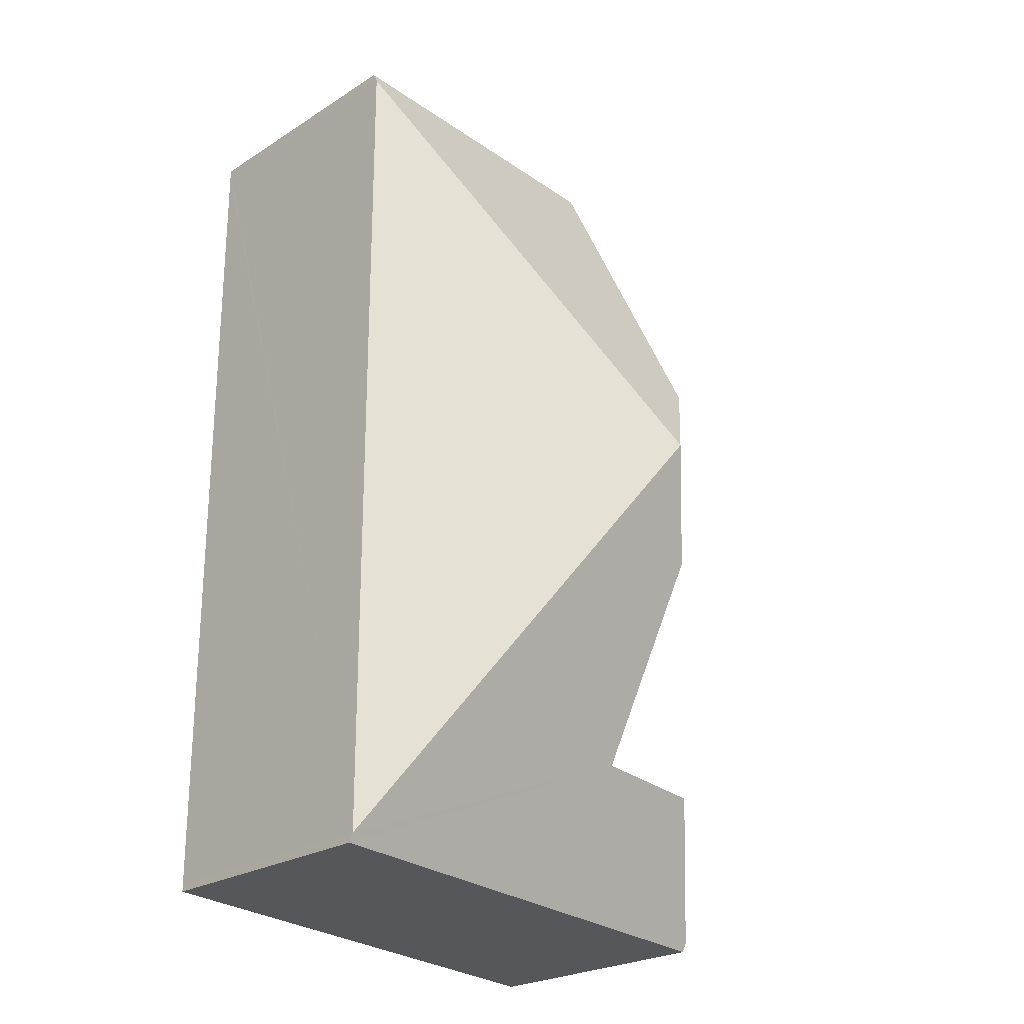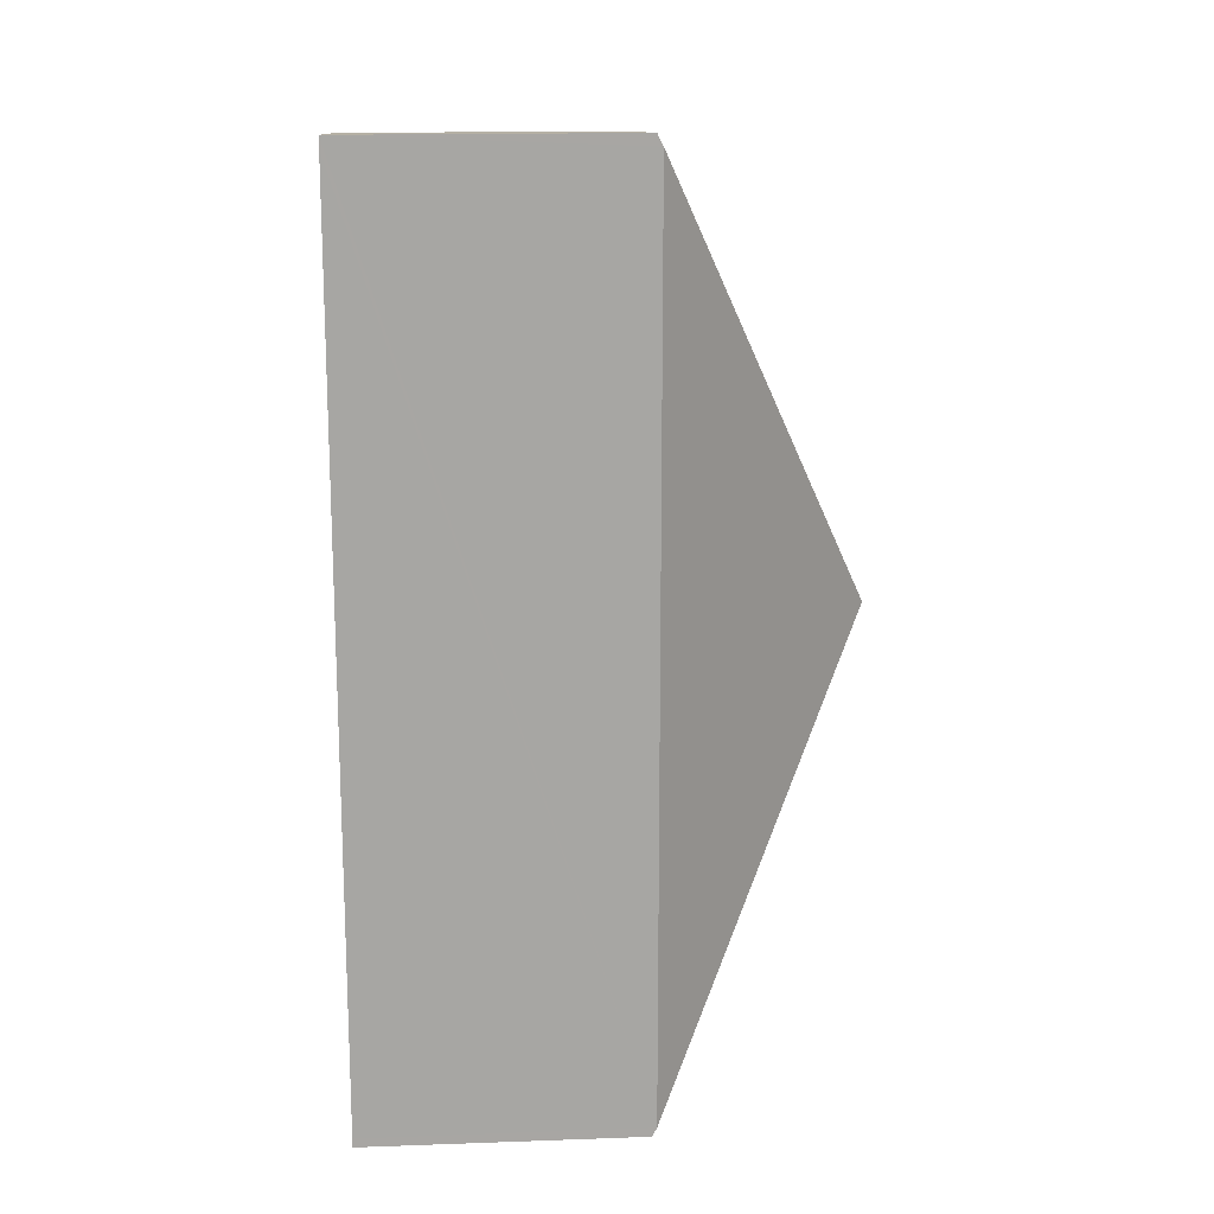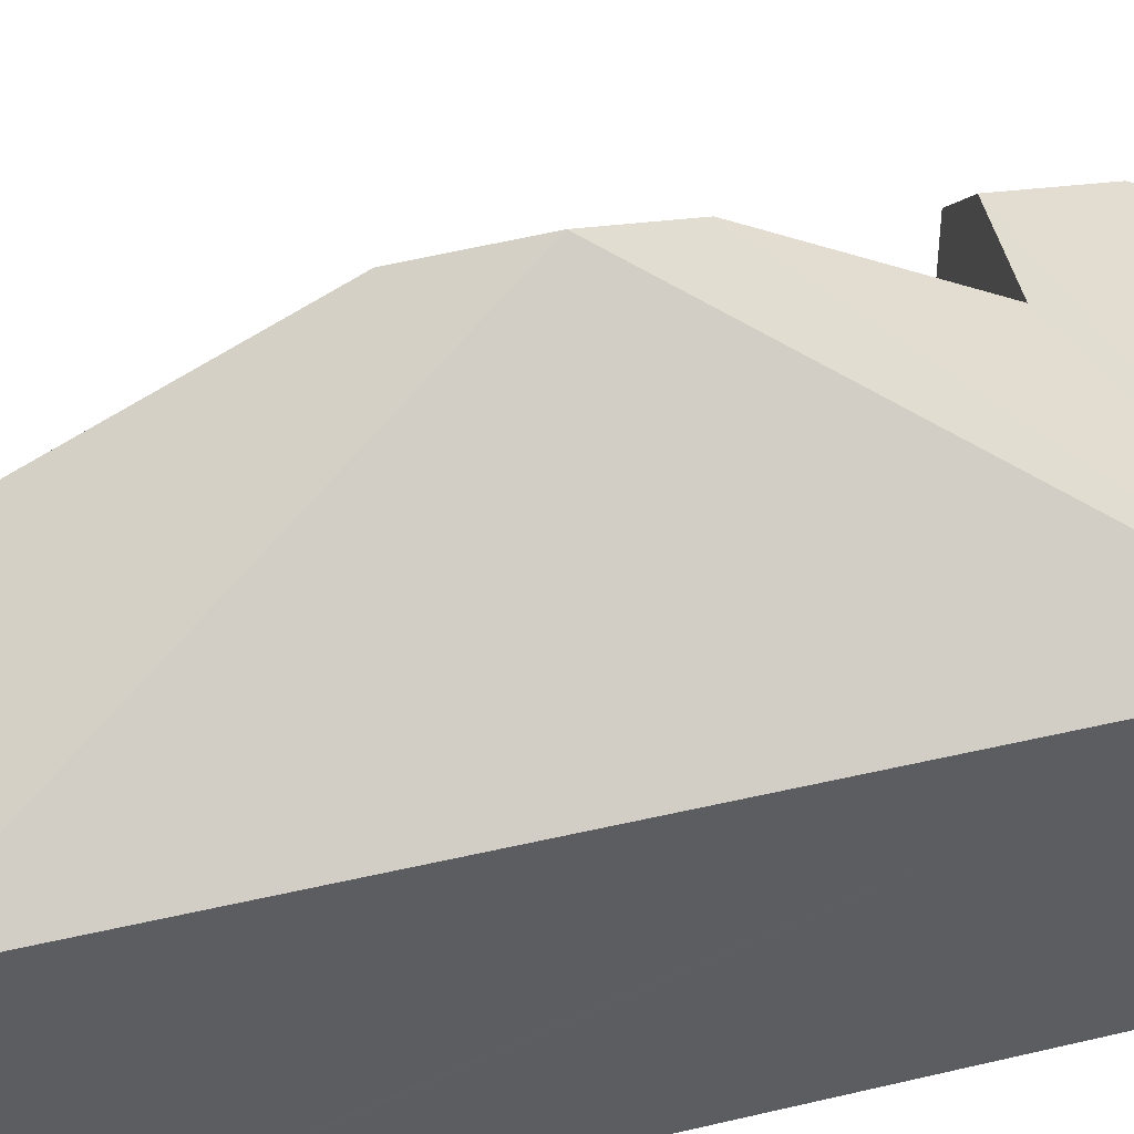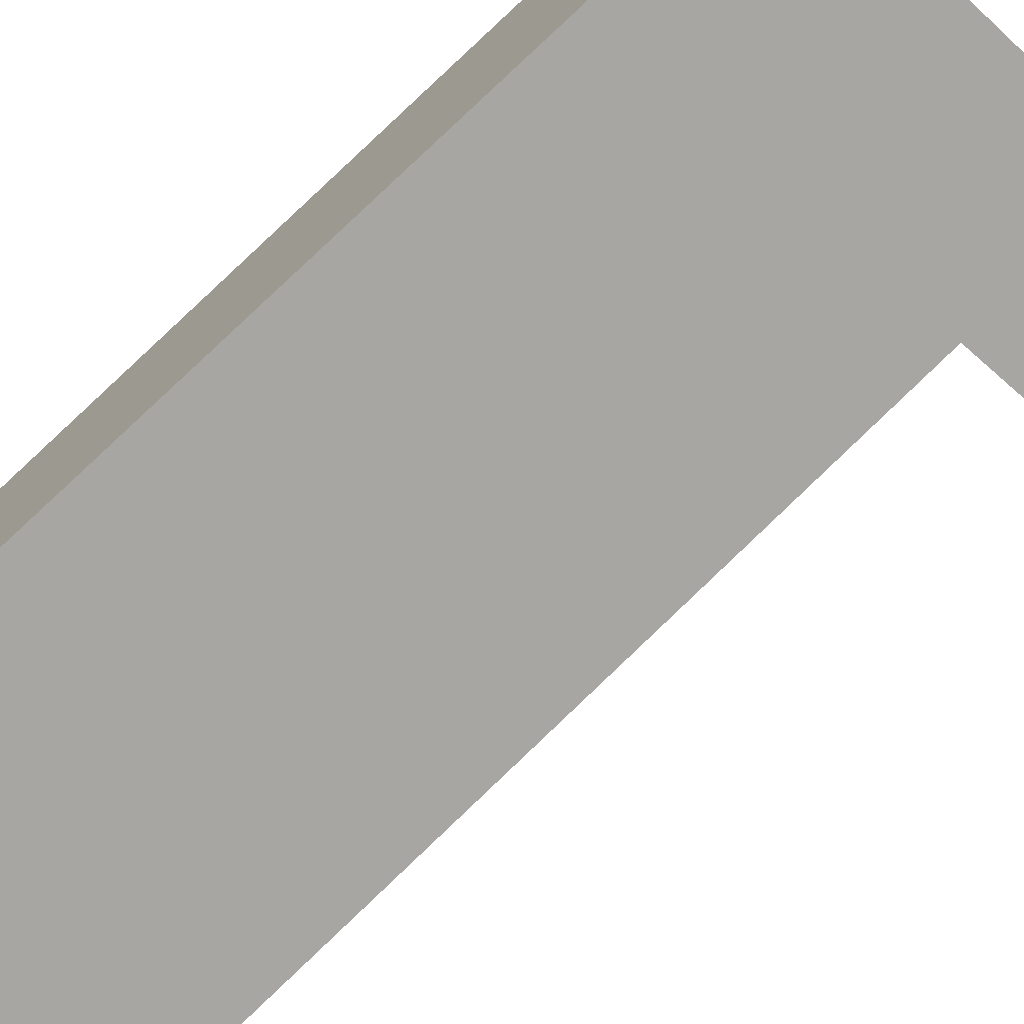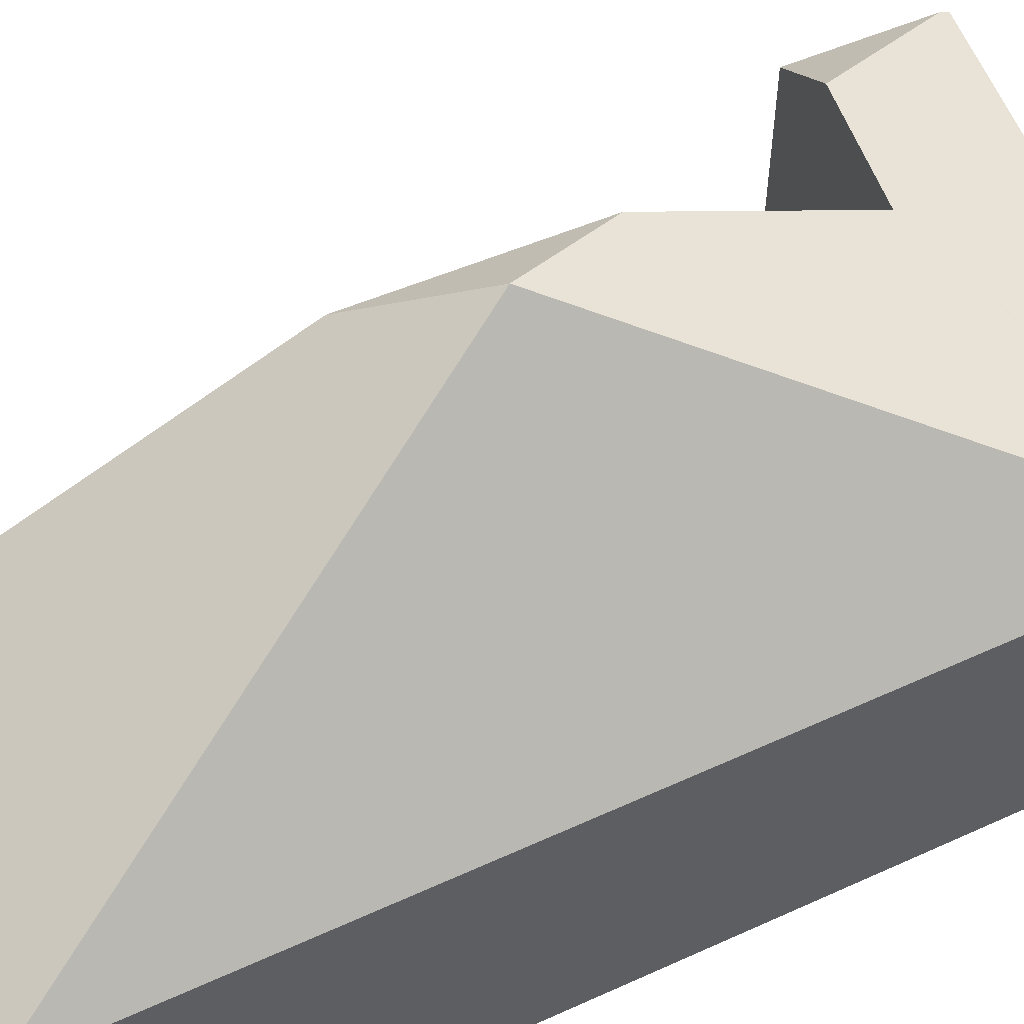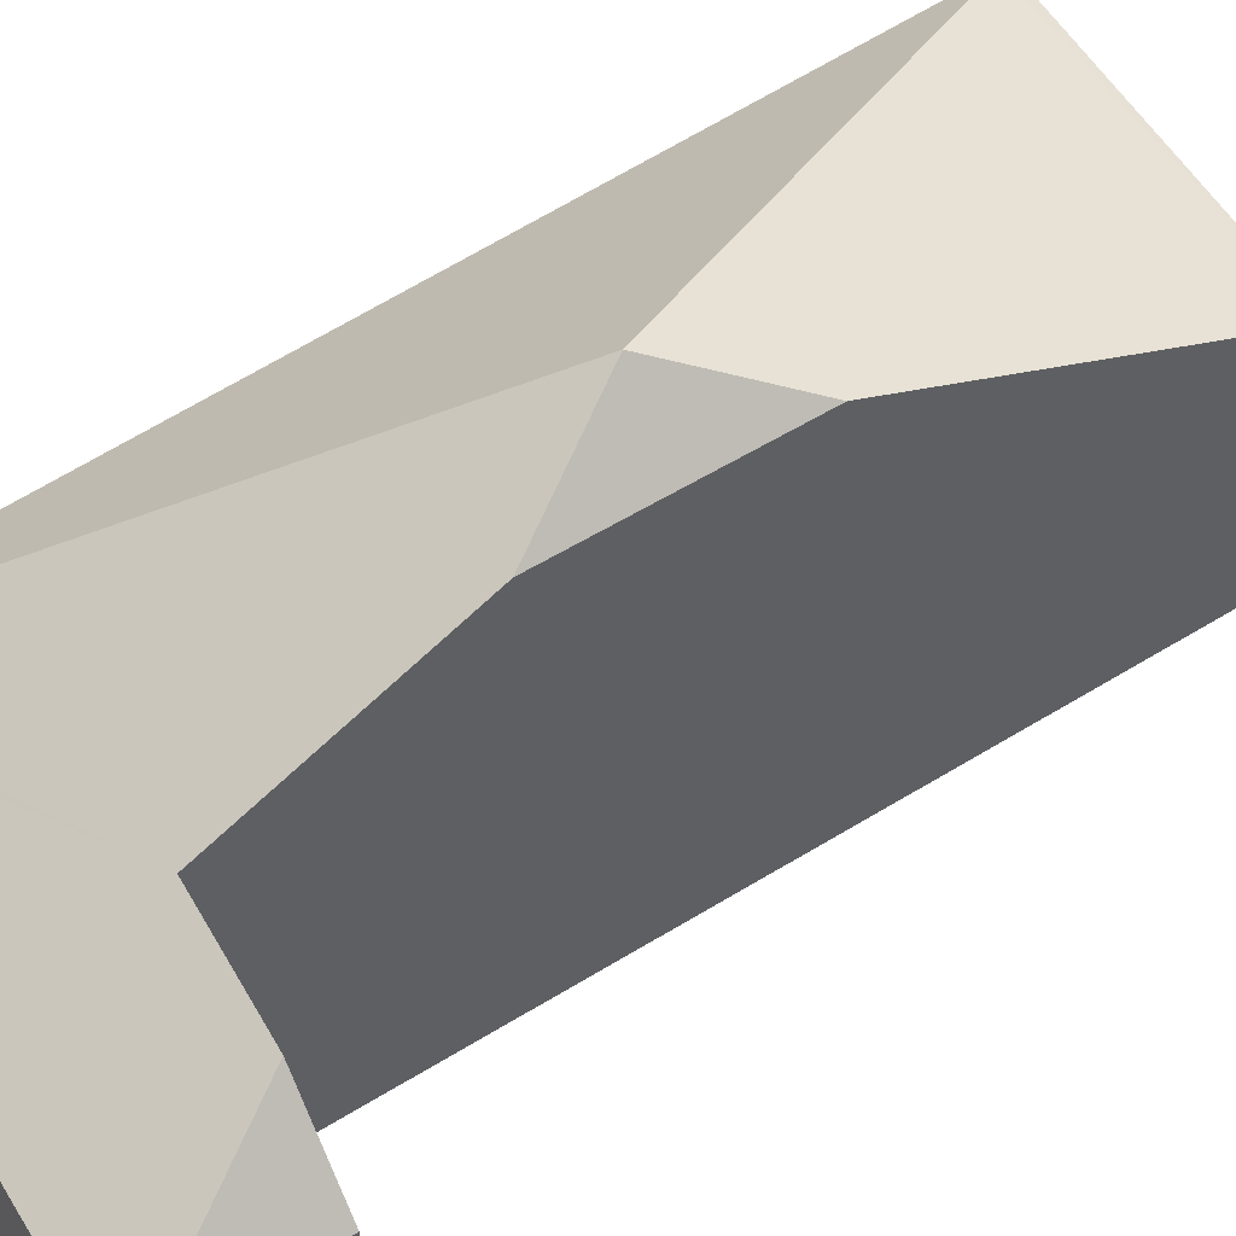
<metadata>
{"format":"obj","ext":"obj","renderer":"f3d","projection":"perspective","resolution":1024,"background":"white","views":[{"elev":-24.6,"azim":135.7,"up":"+Z"},{"elev":16.1,"azim":85.8,"up":"+Z"},{"elev":41.8,"azim":74.2,"up":"+Y"},{"elev":-74.3,"azim":133.2,"up":"+Y"},{"elev":57.5,"azim":64.8,"up":"+Y"},{"elev":55.6,"azim":-125.1,"up":"+Y"}]}
</metadata>
<code>
v  4.233 2.398 6.8
v  1.428 2.362 6.68
v  4.233 2.35 6.895
v  2.06 4.309 2.83
v  1.53 3.865 3.682
v  4.209 2.398 -0.845
v  0.019 2.398 -1.129
v  4.209 2.359 -0.922
v  0.02 2.359 -1.207
v  0.632 2.973 0.061
v  1.65 2.987 0.16
v  1.59 3.87 1.919
v  0 2.413 1.478e-16
v  1.65 -9.797e-18 0.16
v  0 0 0
v  0.632 -3.735e-18 0.061
v  1.428 -4.09e-16 6.68
v  4.233 -4.222e-16 6.895
v  1.59 -1.175e-16 1.919
v  1.53 -2.255e-16 3.682
v  0.019 6.913e-17 -1.129
v  0.02 7.391e-17 -1.207
v  4.233 -4.164e-16 6.8
v  4.209 5.174e-17 -0.845
v  4.209 5.646e-17 -0.922
g defaultobject
f 1 2 3
f 2 1 4
f 2 4 5
f 1 6 4
f 7 8 9
f 8 7 10
f 8 10 11
f 8 11 6
f 6 11 12
f 6 12 4
f 10 7 13
f 12 5 4
f 13 11 10
f 11 13 14
f 14 13 15
f 14 15 16
f 17 3 2
f 3 17 18
f 14 12 11
f 12 14 5
f 5 14 19
f 5 19 2
f 2 19 20
f 2 20 17
f 7 15 13
f 15 7 9
f 15 9 21
f 21 9 22
f 18 1 3
f 1 18 6
f 6 18 23
f 6 23 24
f 6 24 8
f 8 24 25
f 25 9 8
f 9 25 22
f 17 23 18
f 23 17 24
f 24 17 20
f 24 20 19
f 24 19 14
f 24 14 25
f 25 14 16
f 25 16 22
f 22 16 21
f 21 16 15

</code>
